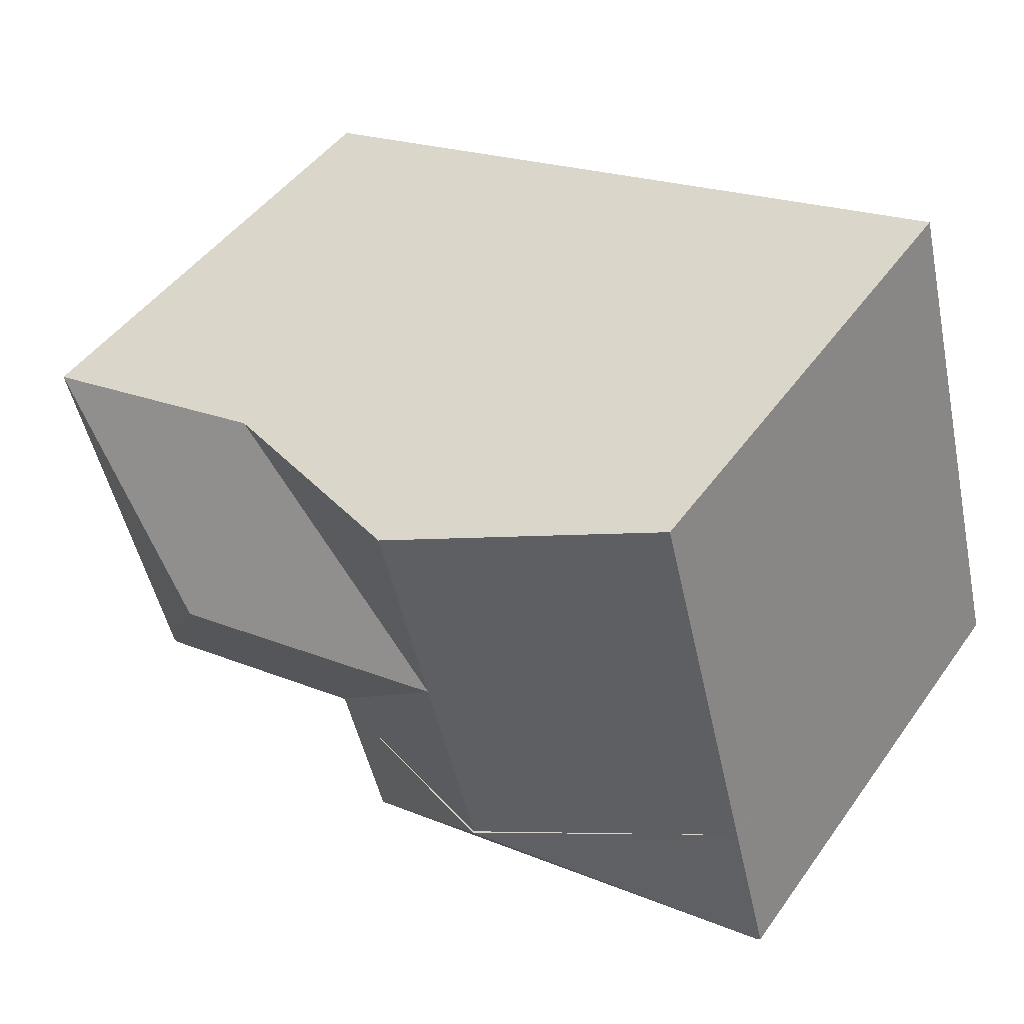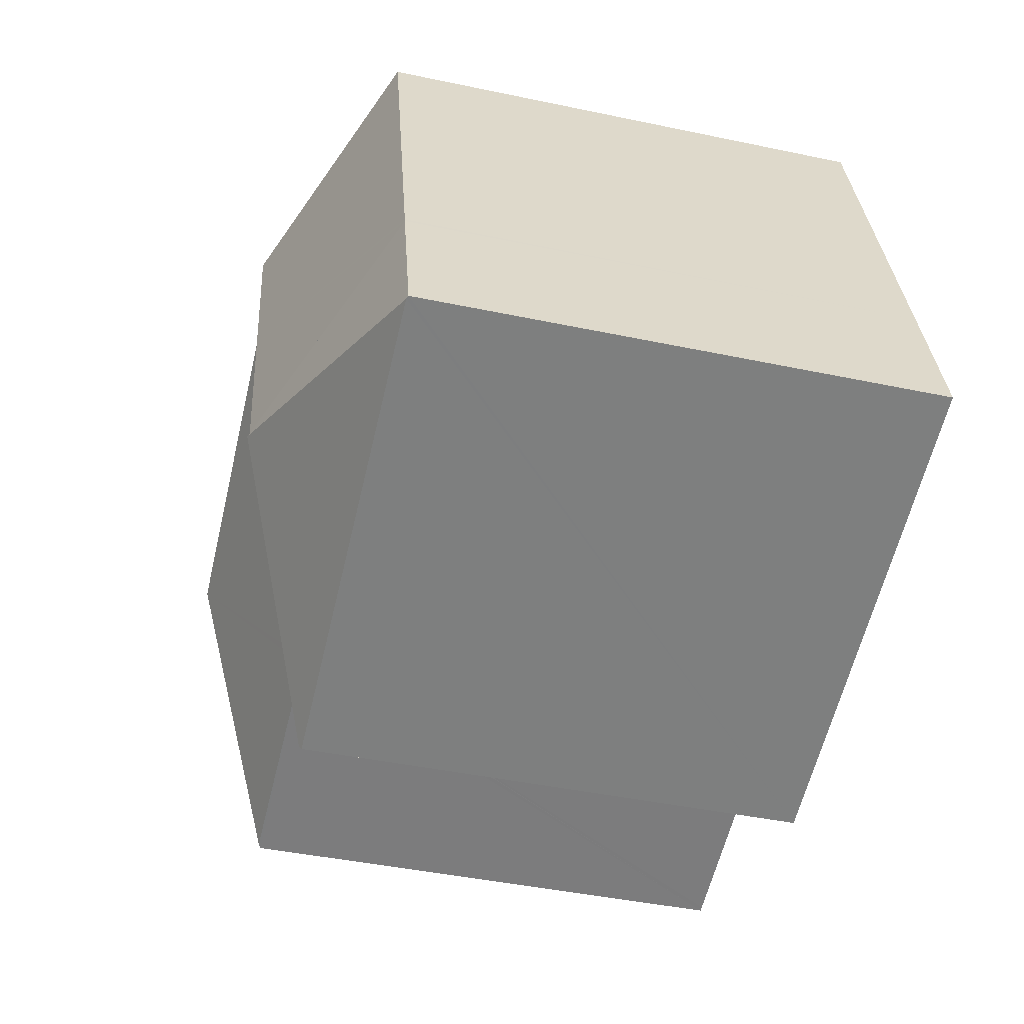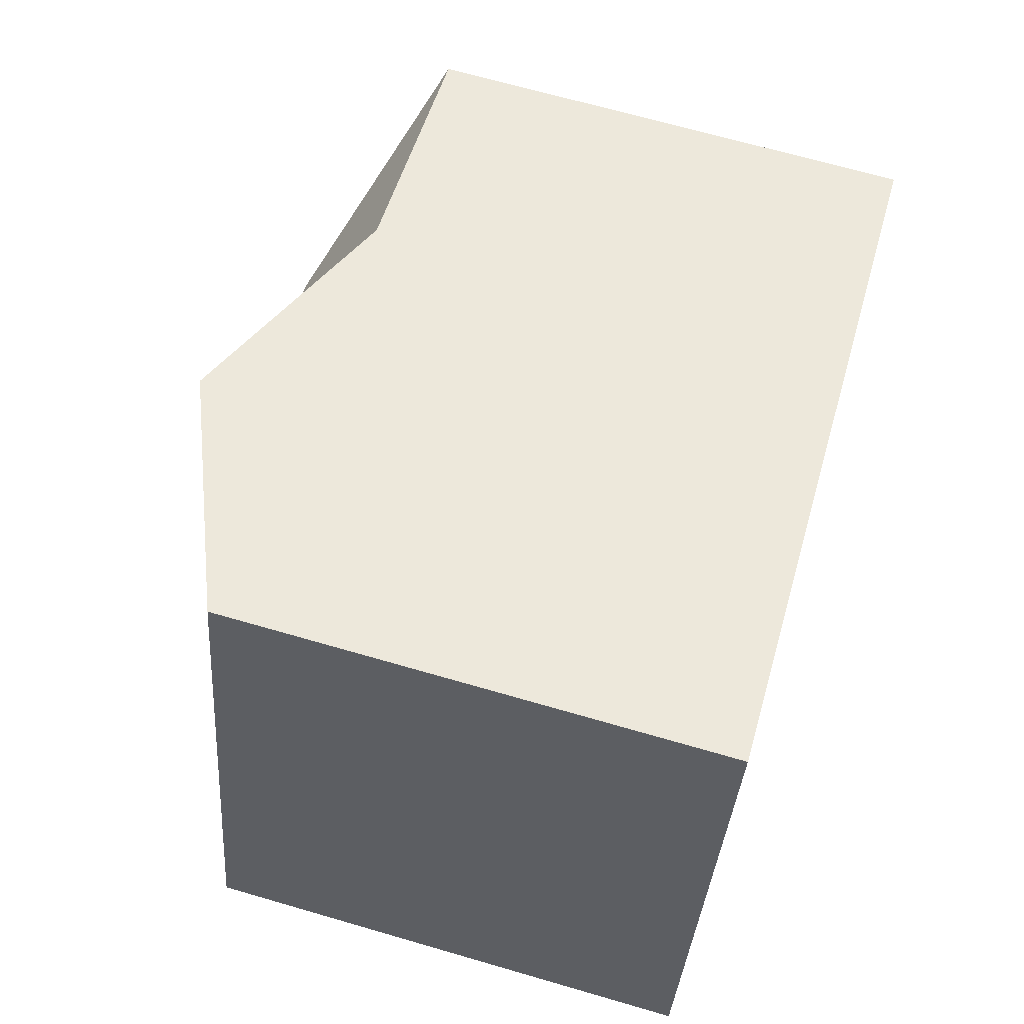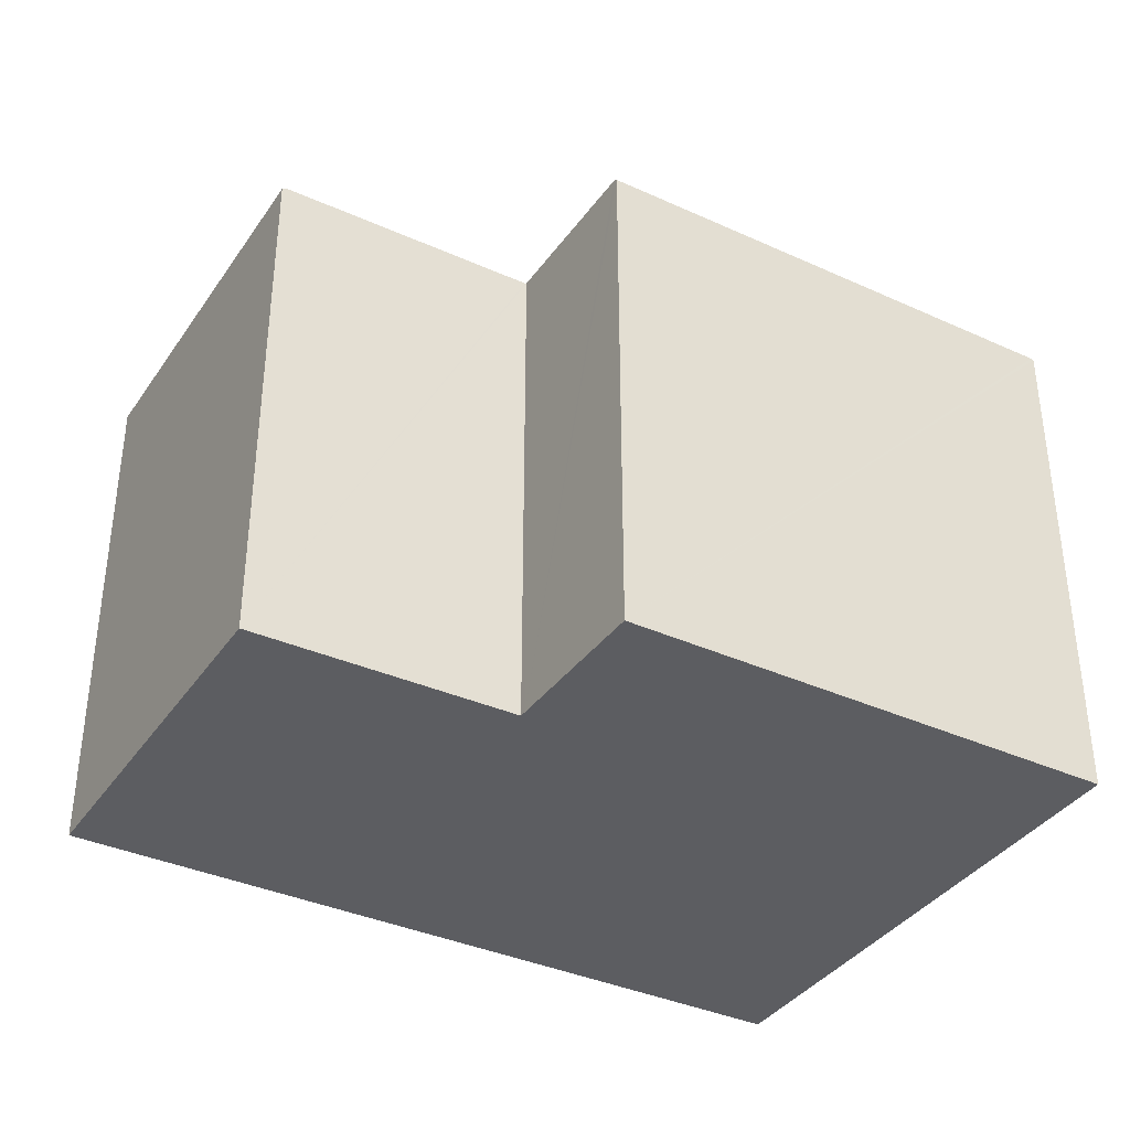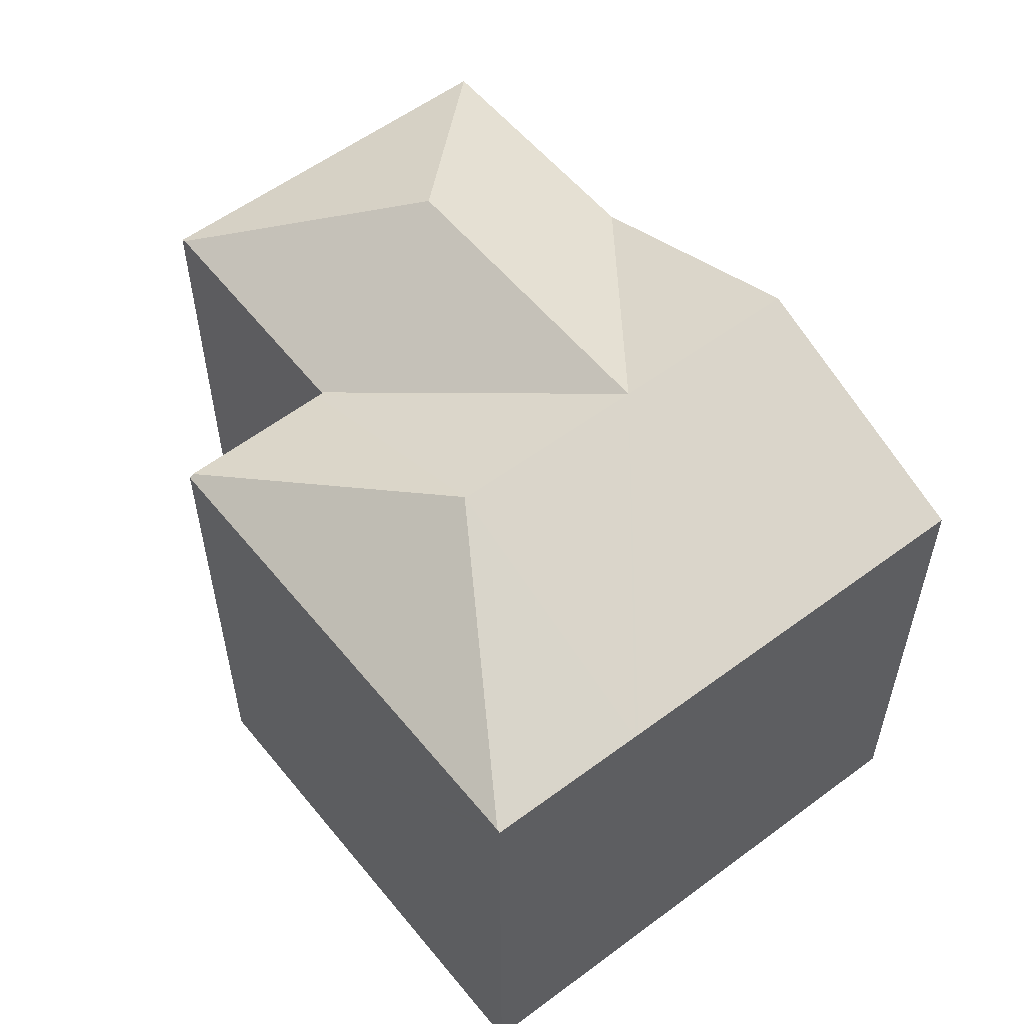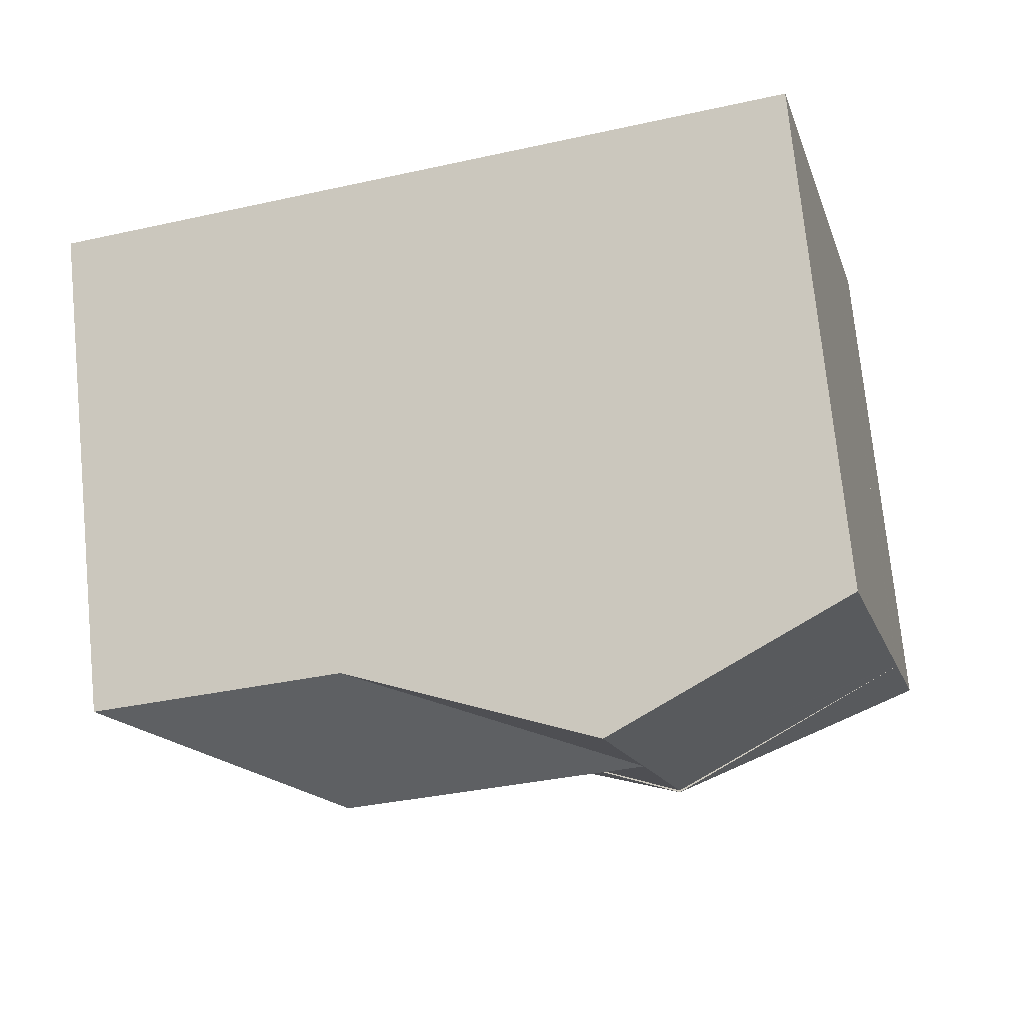
<metadata>
{"format":"obj","ext":"obj","renderer":"f3d","projection":"perspective","resolution":1024,"background":"white","views":[{"elev":47.1,"azim":-146.3,"up":"+Z"},{"elev":-44.3,"azim":-103.8,"up":"+Z"},{"elev":68.0,"azim":-73.8,"up":"+Z"},{"elev":-36.8,"azim":164.9,"up":"+Y"},{"elev":56.1,"azim":-113.2,"up":"+Y"},{"elev":74.2,"azim":174.3,"up":"+Z"}]}
</metadata>
<code>
v  10.25 9.676 0.453
v  12.27 11.59 3.708
v  14.81 9.712 -0.734
v  10.09 9.675 0.493
v  6.409 11.59 5.325
v  11.18 11.59 4.01
v  16.81 9.662 6.3
v  14.9 9.662 -0.758
v  10.05 9.69 0.503
v  10.02 9.693 0.383
v  5.443 11.59 1.644
v  0.769 9.653 2.933
v  0.789 9.652 3.007
v  2.704 9.664 10.19
v  2.675 9.652 10.2
v  7.349 11.59 8.908
v  11.99 9.662 7.628
v  12.12 9.662 7.593
v  16.81 -3.858e-16 6.3
v  14.9 4.641e-17 -0.758
v  10.02 -2.345e-17 0.383
v  10.05 -3.08e-17 0.503
v  14.81 4.494e-17 -0.734
v  10.09 -3.019e-17 0.493
v  10.25 -2.774e-17 0.453
v  0.769 -1.796e-16 2.933
v  5.443 -1.007e-16 1.644
v  2.675 -6.244e-16 10.2
v  0.789 -1.841e-16 3.007
v  2.704 -6.239e-16 10.19
v  7.349 -5.455e-16 8.908
v  11.99 -4.671e-16 7.628
v  12.12 -4.649e-16 7.593
v  9.187 9.73 -2.446
v  5.443 11.63 1.644
v  0.056 9.677 -0.015
v  9.164 9.677 -2.525
v  0 9.653 5.911e-16
v  0 0 0
v  9.164 1.546e-16 -2.525
v  9.187 1.498e-16 -2.446
v  0.056 9.185e-19 -0.015
g defaultobject
f 1 2 3
f 2 1 4
f 2 4 5
f 2 5 6
f 3 7 8
f 7 3 2
f 5 4 9
f 10 5 9
f 5 10 11
f 5 11 12
f 5 12 13
f 14 13 15
f 13 14 16
f 13 16 5
f 5 16 17
f 2 18 7
f 18 2 17
f 17 2 6
f 17 6 5
f 19 8 7
f 8 19 20
f 9 21 10
f 21 9 22
f 8 1 3
f 1 8 20
f 1 20 4
f 4 20 9
f 9 20 23
f 9 23 24
f 9 24 22
f 24 23 25
f 21 11 10
f 11 21 12
f 12 21 26
f 26 21 27
f 26 13 12
f 13 26 15
f 15 26 28
f 28 26 29
f 28 14 15
f 14 28 16
f 16 28 17
f 17 28 30
f 17 30 18
f 18 30 31
f 18 31 7
f 7 31 32
f 7 32 33
f 7 33 19
f 29 30 28
f 30 29 31
f 31 29 26
f 31 26 27
f 31 27 32
f 32 27 21
f 32 21 22
f 32 22 24
f 32 24 33
f 33 24 25
f 33 25 19
f 19 25 23
f 19 23 20
f 34 35 10
f 34 36 35
f 36 34 37
f 36 12 35
f 12 36 38
f 39 12 38
f 12 39 26
f 26 35 12
f 35 26 10
f 10 26 21
f 21 26 27
f 21 34 10
f 34 21 37
f 37 21 40
f 40 21 41
f 40 36 37
f 36 40 38
f 38 40 39
f 39 40 42
f 27 41 21
f 41 27 40
f 40 27 42
f 42 27 26
f 42 26 39

</code>
